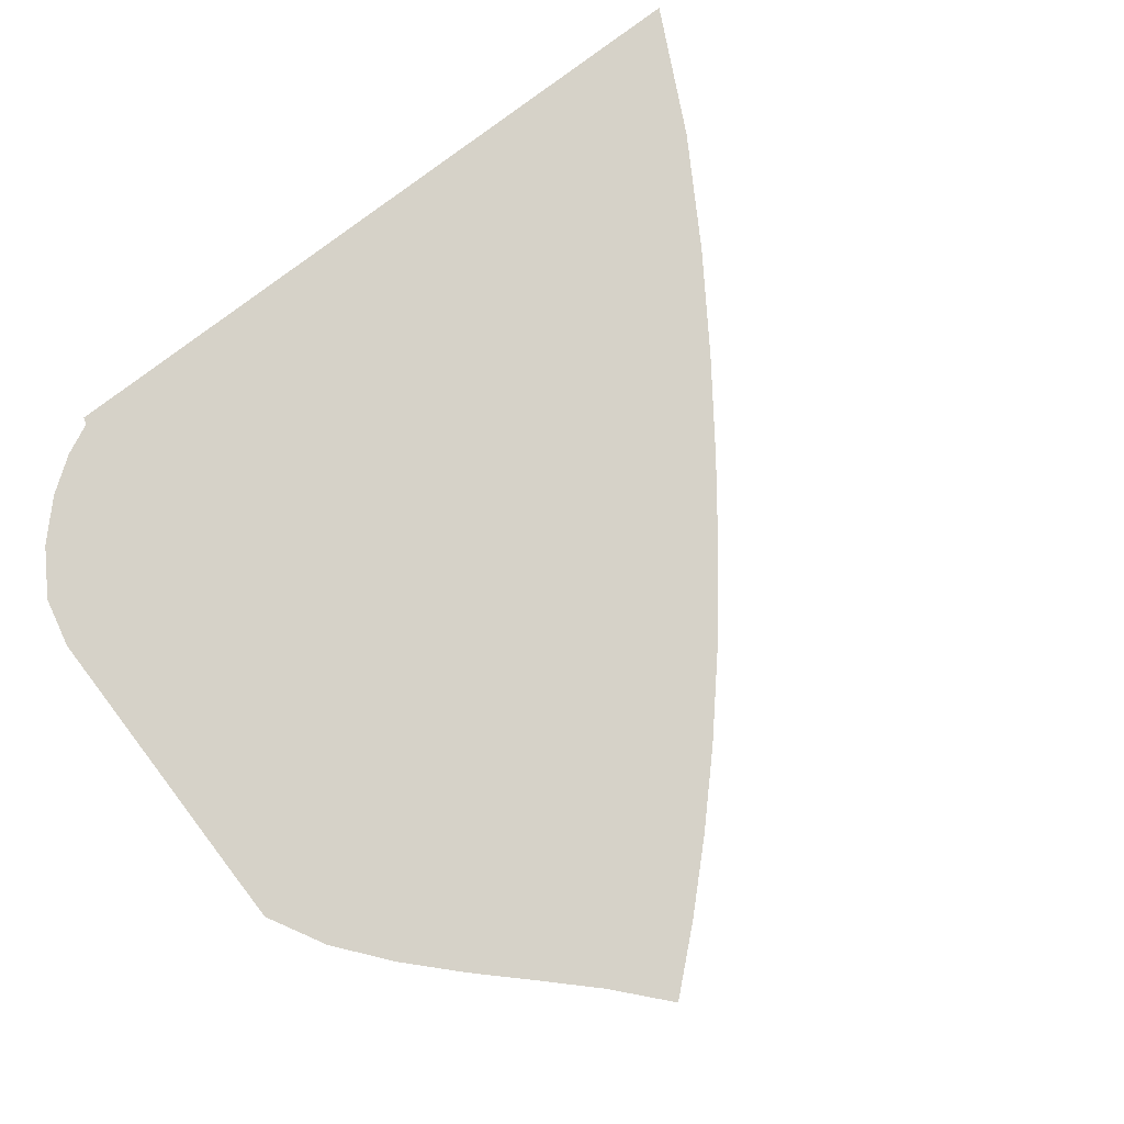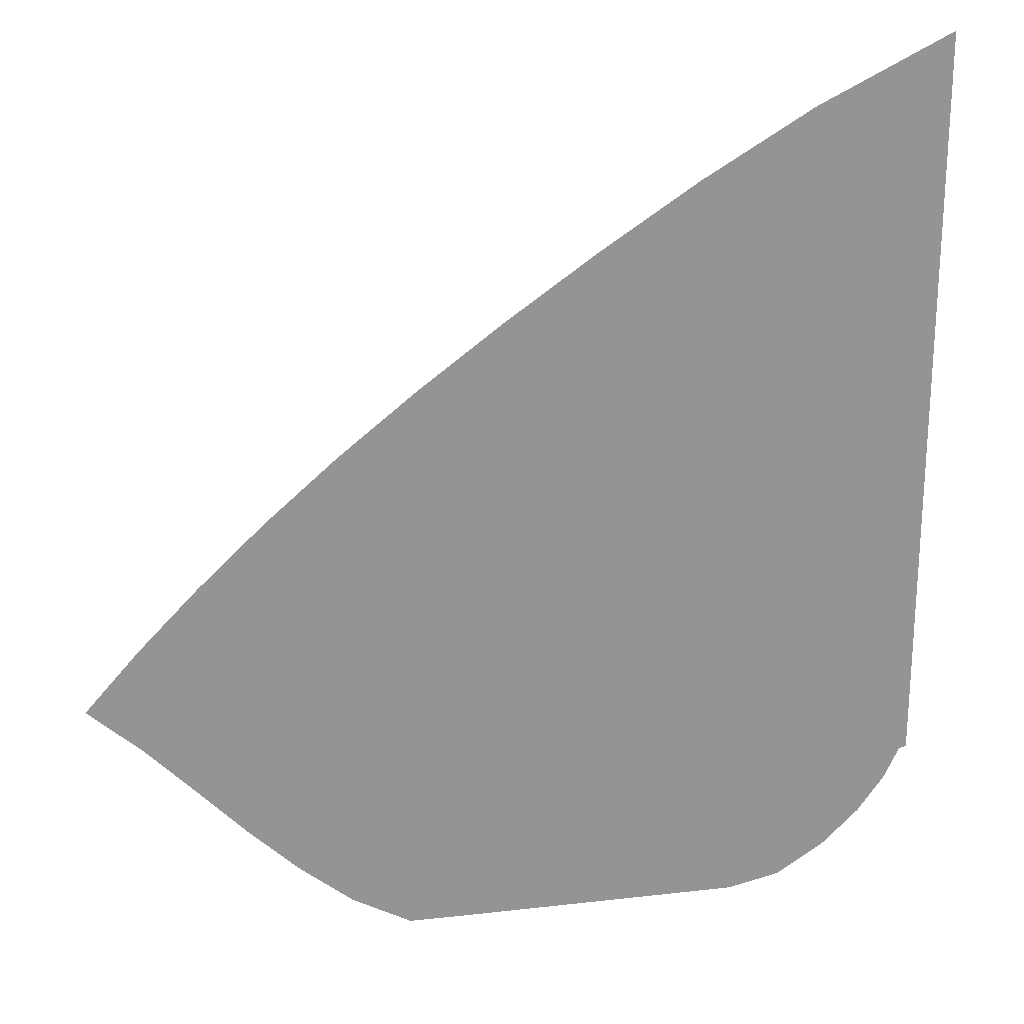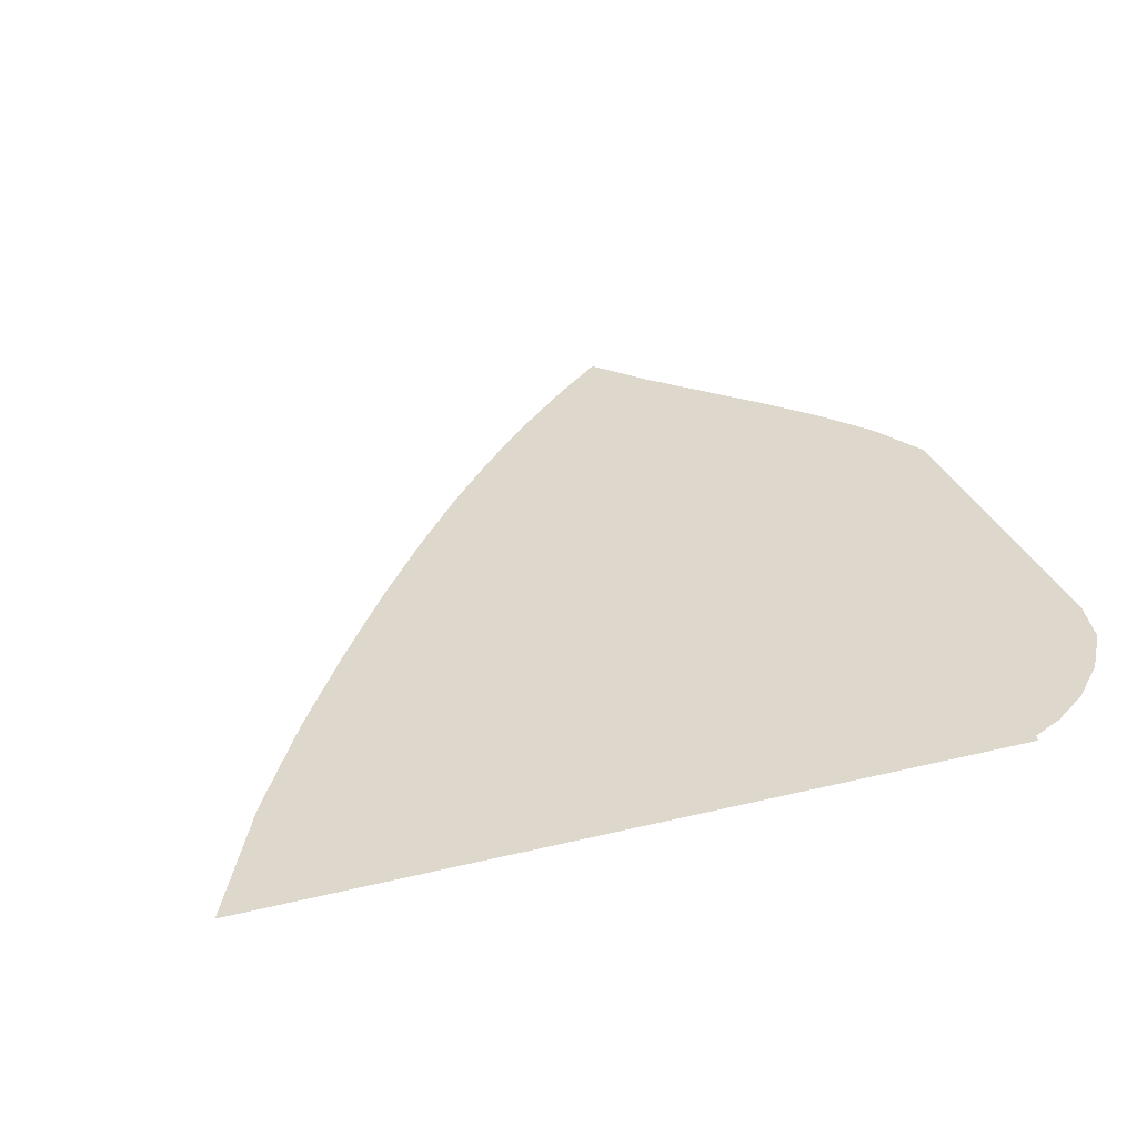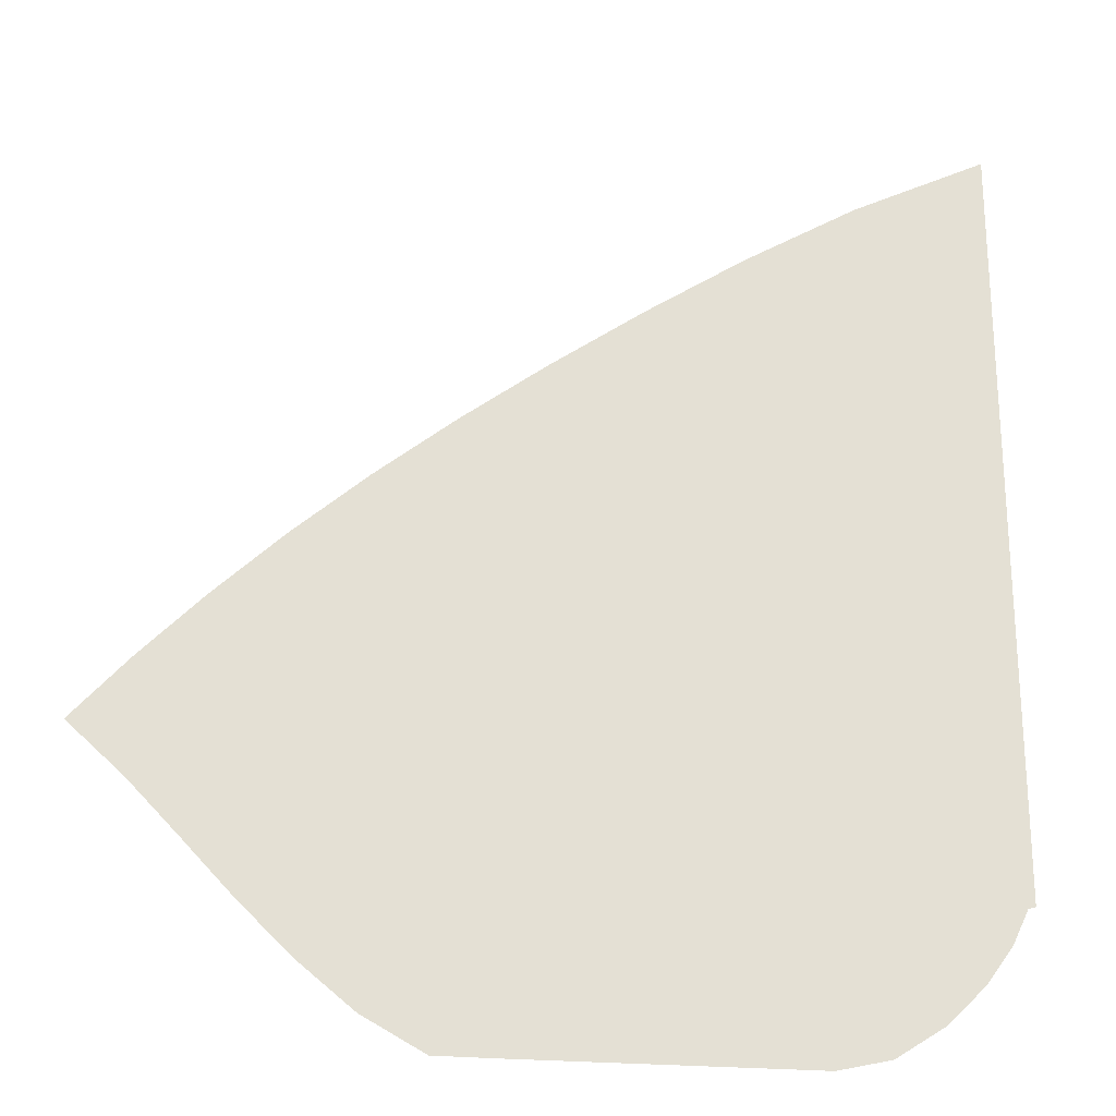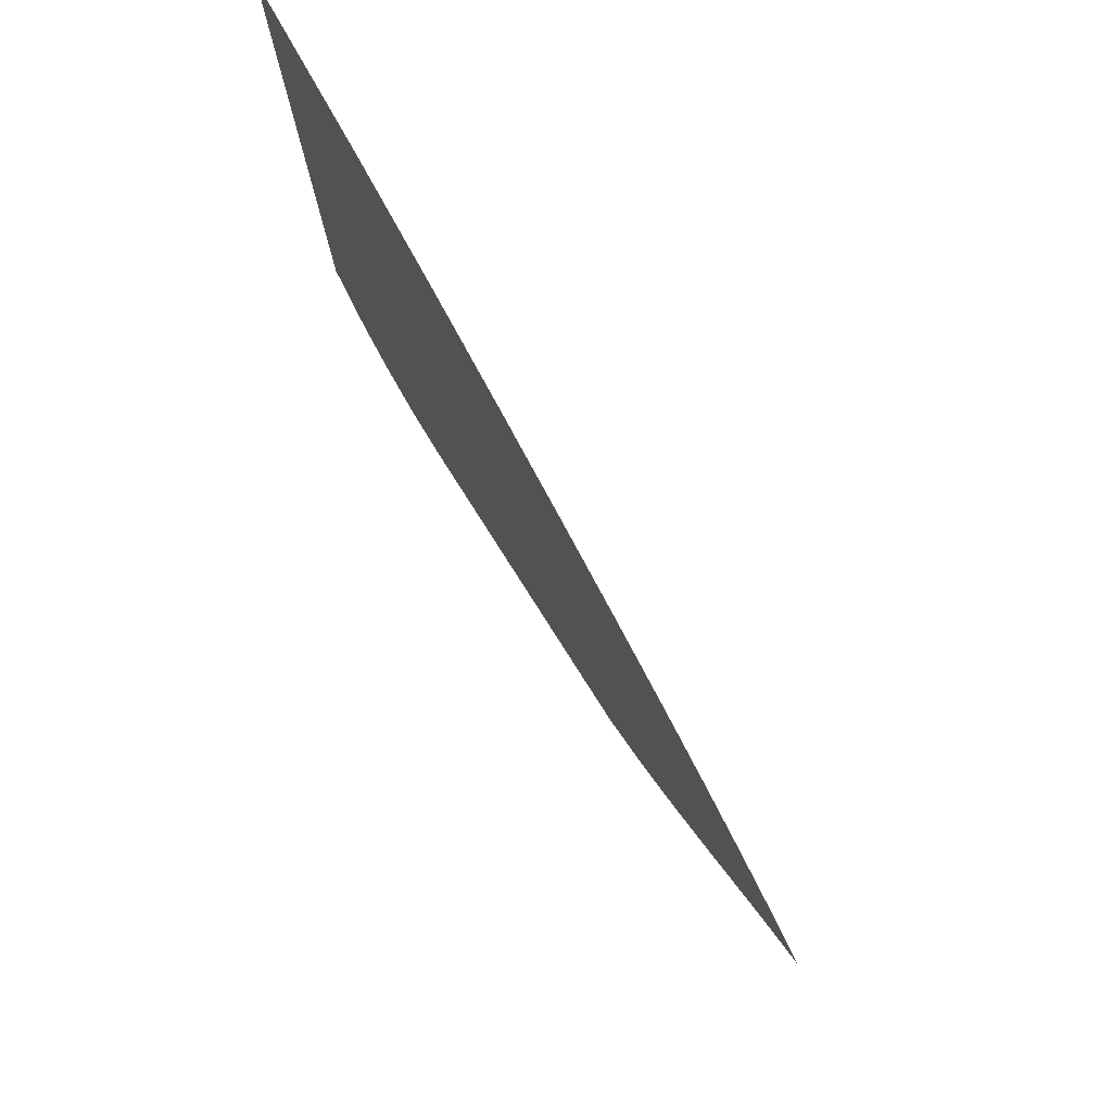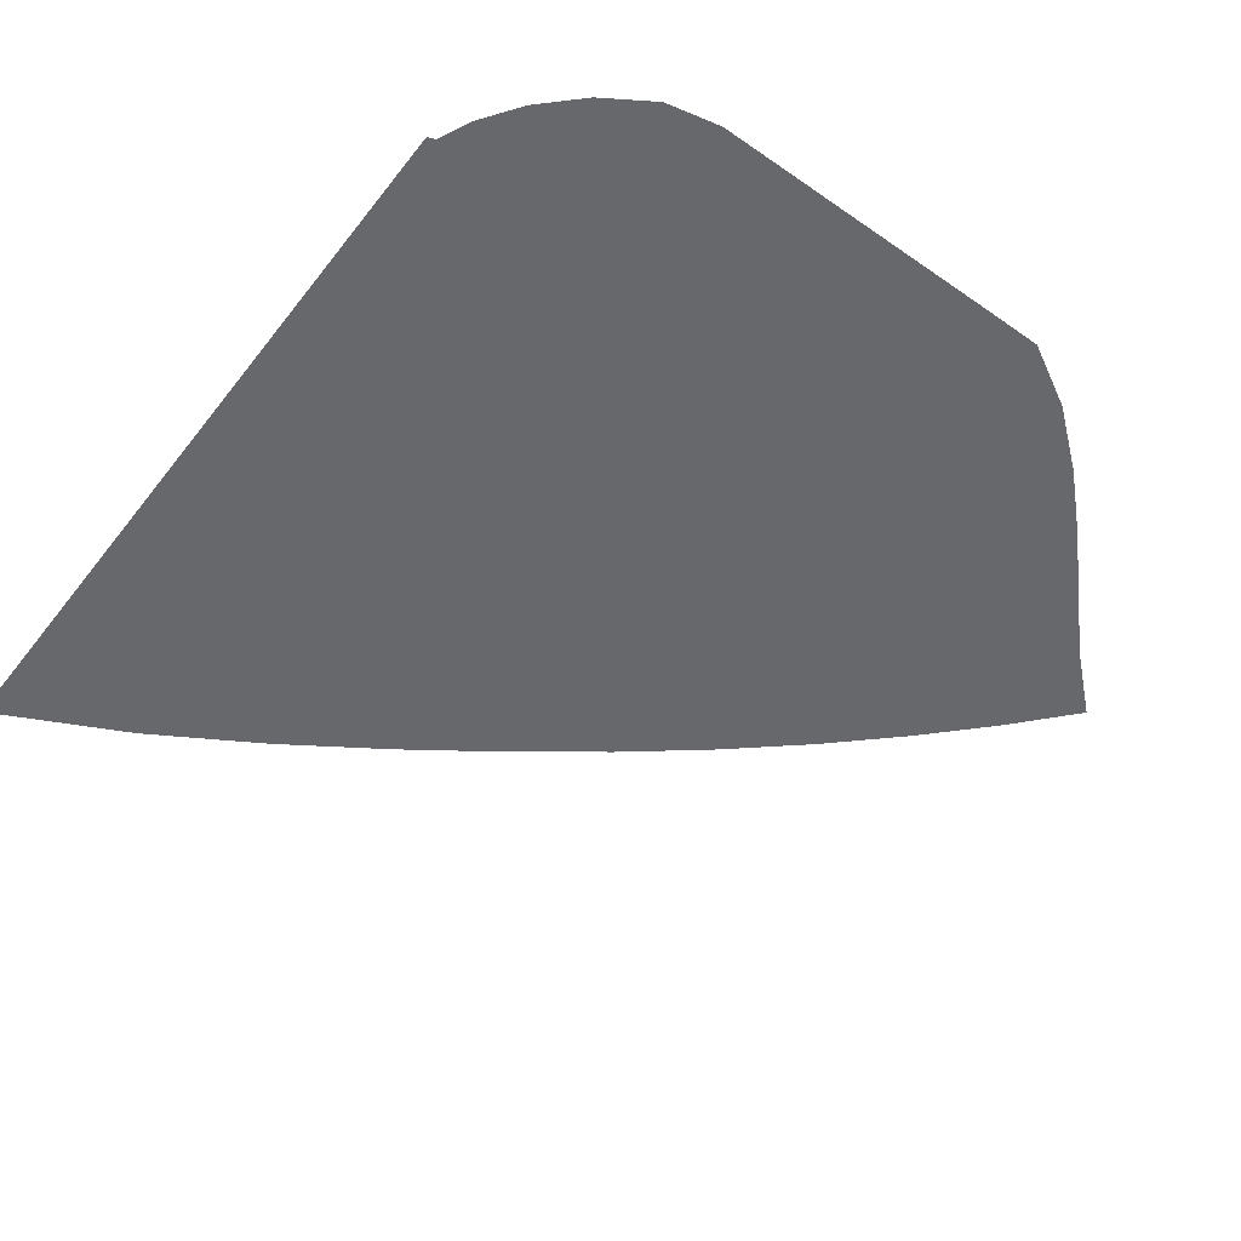
<metadata>
{"format":"obj","ext":"obj","renderer":"f3d","projection":"perspective","resolution":1024,"background":"white","views":[{"elev":78.2,"azim":52.7,"up":"+Z"},{"elev":23.1,"azim":168.9,"up":"+Y"},{"elev":31.4,"azim":-109.3,"up":"+Z"},{"elev":-23.6,"azim":170.7,"up":"+Y"},{"elev":79.2,"azim":57.5,"up":"+Y"},{"elev":-52.4,"azim":-36.8,"up":"+Z"}]}
</metadata>
<code>
v  0.001527  5.999  0
v  0.8773  5.565  0
v  1.607  5.129  0
v  2.254  4.702  0
v  2.846  4.285  0
v  3.399  3.873  0
v  3.915  3.461  0
v  4.393  3.047  0
v  4.833  2.632  0
v  5.232  2.224  0
v  5.592  1.823  0
v  0.001367  5.499  0
v  0.7267  5.117  0
v  1.392  4.709  0
v  2.004  4.301  0
v  2.574  3.897  0
v  3.108  3.497  0
v  3.606  3.096  0
v  4.068  2.694  0
v  4.493  2.29  0
v  4.882  1.892  0
v  5.239  1.506  0
v  0.000852  4.999  0
v  0.633  4.649  0
v  1.234  4.275  0
v  1.802  3.893  0
v  2.34  3.509  0
v  2.847  3.126  0
v  3.325  2.739  0
v  3.77  2.347  0
v  4.182  1.95  0
v  4.56  1.554  0
v  4.915  1.173  0
v  0.000466  4.499  0
v  0.5634  4.178  0
v  1.108  3.836  0
v  1.63  3.482  0
v  2.13  3.123  0
v  2.608  2.762  0
v  3.062  2.394  0
v  3.49  2.015  0
v  3.886  1.623  0
v  4.252  1.225  0
v  4.595  0.8363  0
v  0.00014  3.999  0
v  0.5053  3.707  0
v  0.9977  3.395  0
v  1.474  3.07  0
v  1.934  2.739  0
v  2.378  2.405  0
v  2.807  2.062  0
v  3.216  1.703  0
v  3.597  1.321  0
v  3.944  0.9181  0
v  4.261  0.5131  0
v  -0.000156  3.499  0
v  0.453  3.237  0
v  0.8956  2.953  0
v  1.324  2.655  0
v  1.741  2.355  0
v  2.149  2.053  0
v  2.549  1.746  0
v  2.939  1.419  0
v  3.306  1.057  0
v  3.631  0.6511  0
v  3.902  0.2206  0
v  -0.000439  2.999  0
v  0.4036  2.768  0
v  0.796  2.508  0
v  1.174  2.235  0
v  1.543  1.964  0
v  1.91  1.701  0
v  2.28  1.44  0
v  2.65  1.162  0
v  3.003  0.8431  0
v  3.308  0.4599  0
v  3.507  0.002329  0
v  -0.000725  2.5  0
v  0.3544  2.301  0
v  0.6934  2.06  0
v  1.016  1.804  0
v  1.334  1.56  0
v  1.657  1.336  0
v  1.993  1.131  0
v  2.34  0.9229  0
v  2.678  0.6791  0
v  2.966  0.3696  0
v  3.125  0  0
v  -0.00104  2  0
v  0.3004  1.839  0
v  0.5767  1.608  0
v  0.839  1.363  0
v  1.106  1.137  0
v  1.39  0.9476  0
v  1.697  0.7993  0
v  2.02  0.6699  0
v  2.345  0.5204  0
v  2.633  0.3014  0
v  2.8  0  0
v  -0.0015  1.5  0
v  0.2243  1.388  0
v  0.4177  1.161  0
v  0.6207  0.9209  0
v  0.8556  0.6995  0
v  1.124  0.5262  0
v  1.421  0.4234  0
v  1.727  0.3667  0
v  2.027  0.3111  0
v  2.31  0.2196  0
v  2.517  0  0
v  -0.001256  0.9999  0
v  0.04865  0.982  0
v  0.1477  0.7707  0
v  0.3248  0.5238  0
v  0.5769  0.2779  0
v  0.8924  0.07613  0
v  1.235  0  0
v  1.548  0  0
v  1.816  0  0
v  2.041  0  0
v  2.254  0  0
f 1 2 13
f 1 13 12
f 2 3 14
f 2 14 13
f 3 4 15
f 3 15 14
f 4 5 16
f 4 16 15
f 5 6 17
f 5 17 16
f 6 7 18
f 6 18 17
f 7 8 19
f 7 19 18
f 8 9 20
f 8 20 19
f 9 10 21
f 9 21 20
f 10 11 22
f 10 22 21
f 12 13 24
f 12 24 23
f 13 14 25
f 13 25 24
f 14 15 26
f 14 26 25
f 15 16 27
f 15 27 26
f 16 17 28
f 16 28 27
f 17 18 29
f 17 29 28
f 18 19 30
f 18 30 29
f 19 20 31
f 19 31 30
f 20 21 32
f 20 32 31
f 21 22 33
f 21 33 32
f 23 24 35
f 23 35 34
f 24 25 36
f 24 36 35
f 25 26 37
f 25 37 36
f 26 27 38
f 26 38 37
f 27 28 39
f 27 39 38
f 28 29 40
f 28 40 39
f 29 30 41
f 29 41 40
f 30 31 42
f 30 42 41
f 31 32 43
f 31 43 42
f 32 33 44
f 32 44 43
f 34 35 46
f 34 46 45
f 35 36 47
f 35 47 46
f 36 37 48
f 36 48 47
f 37 38 49
f 37 49 48
f 38 39 50
f 38 50 49
f 39 40 51
f 39 51 50
f 40 41 52
f 40 52 51
f 41 42 53
f 41 53 52
f 42 43 54
f 42 54 53
f 43 44 55
f 43 55 54
f 45 46 57
f 45 57 56
f 46 47 58
f 46 58 57
f 47 48 59
f 47 59 58
f 48 49 60
f 48 60 59
f 49 50 61
f 49 61 60
f 50 51 62
f 50 62 61
f 51 52 63
f 51 63 62
f 52 53 64
f 52 64 63
f 53 54 65
f 53 65 64
f 54 55 66
f 54 66 65
f 56 57 68
f 56 68 67
f 57 58 69
f 57 69 68
f 58 59 70
f 58 70 69
f 59 60 71
f 59 71 70
f 60 61 72
f 60 72 71
f 61 62 73
f 61 73 72
f 62 63 74
f 62 74 73
f 63 64 75
f 63 75 74
f 64 65 76
f 64 76 75
f 65 66 77
f 65 77 76
f 67 68 79
f 67 79 78
f 68 69 80
f 68 80 79
f 69 70 81
f 69 81 80
f 70 71 82
f 70 82 81
f 71 72 83
f 71 83 82
f 72 73 84
f 72 84 83
f 73 74 85
f 73 85 84
f 74 75 86
f 74 86 85
f 75 76 87
f 75 87 86
f 76 77 88
f 76 88 87
f 78 79 90
f 78 90 89
f 79 80 91
f 79 91 90
f 80 81 92
f 80 92 91
f 81 82 93
f 81 93 92
f 82 83 94
f 82 94 93
f 83 84 95
f 83 95 94
f 84 85 96
f 84 96 95
f 85 86 97
f 85 97 96
f 86 87 98
f 86 98 97
f 87 88 99
f 87 99 98
f 89 90 101
f 89 101 100
f 90 91 102
f 90 102 101
f 91 92 103
f 91 103 102
f 92 93 104
f 92 104 103
f 93 94 105
f 93 105 104
f 94 95 106
f 94 106 105
f 95 96 107
f 95 107 106
f 96 97 108
f 96 108 107
f 97 98 109
f 97 109 108
f 98 99 110
f 98 110 109
f 100 101 112
f 100 112 111
f 101 102 113
f 101 113 112
f 102 103 114
f 102 114 113
f 103 104 115
f 103 115 114
f 104 105 116
f 104 116 115
f 105 106 117
f 105 117 116
f 106 107 118
f 106 118 117
f 107 108 119
f 107 119 118
f 108 109 120
f 108 120 119
f 109 110 121
f 109 121 120

</code>
